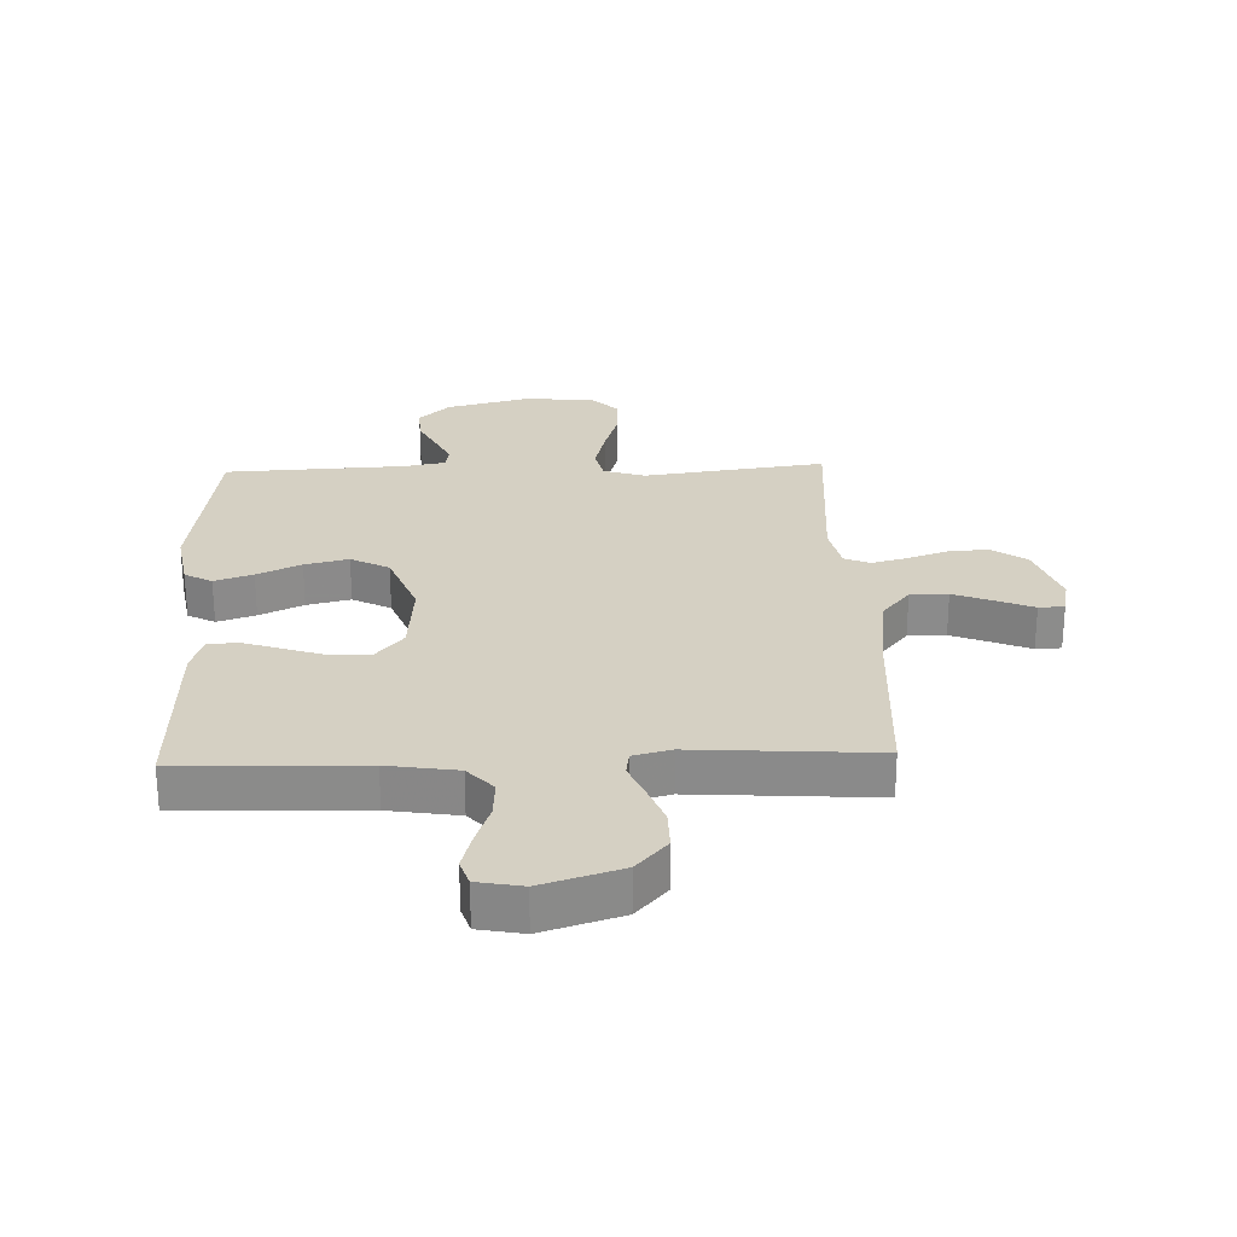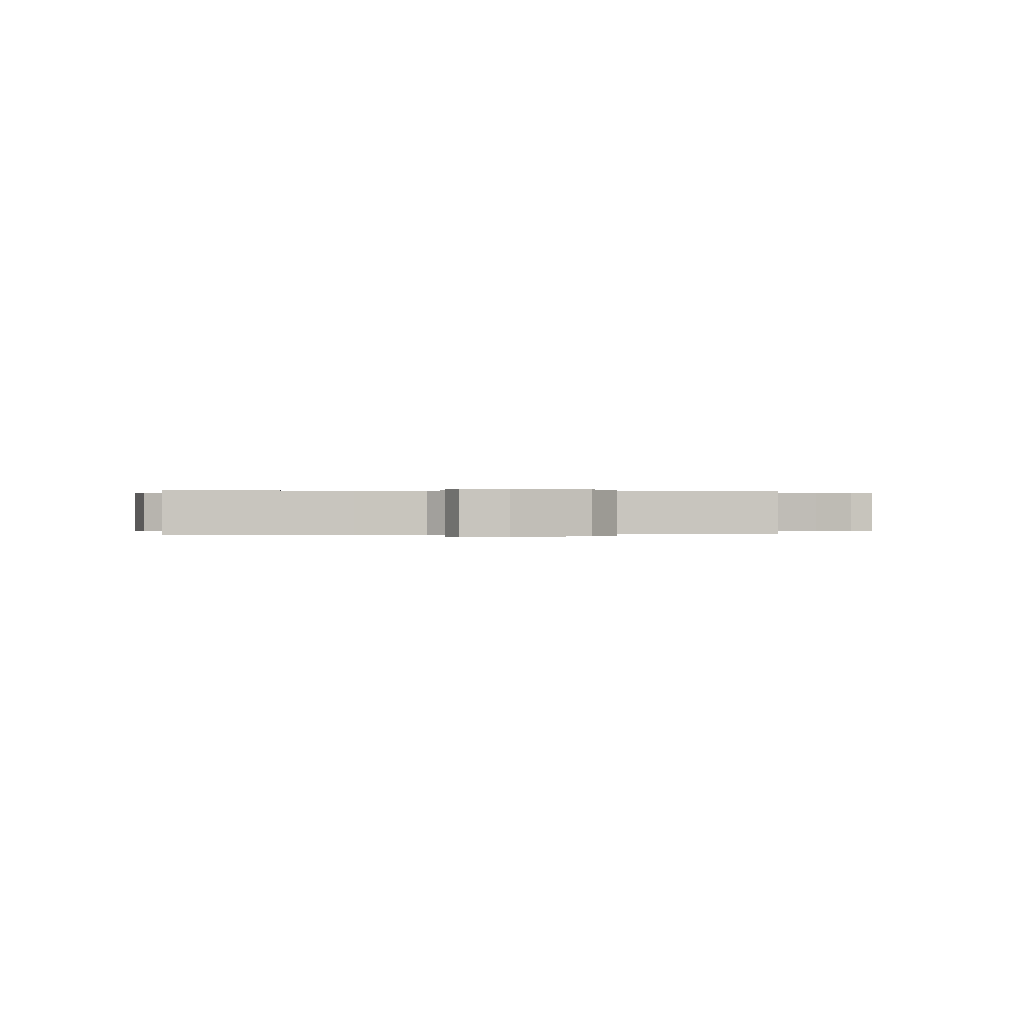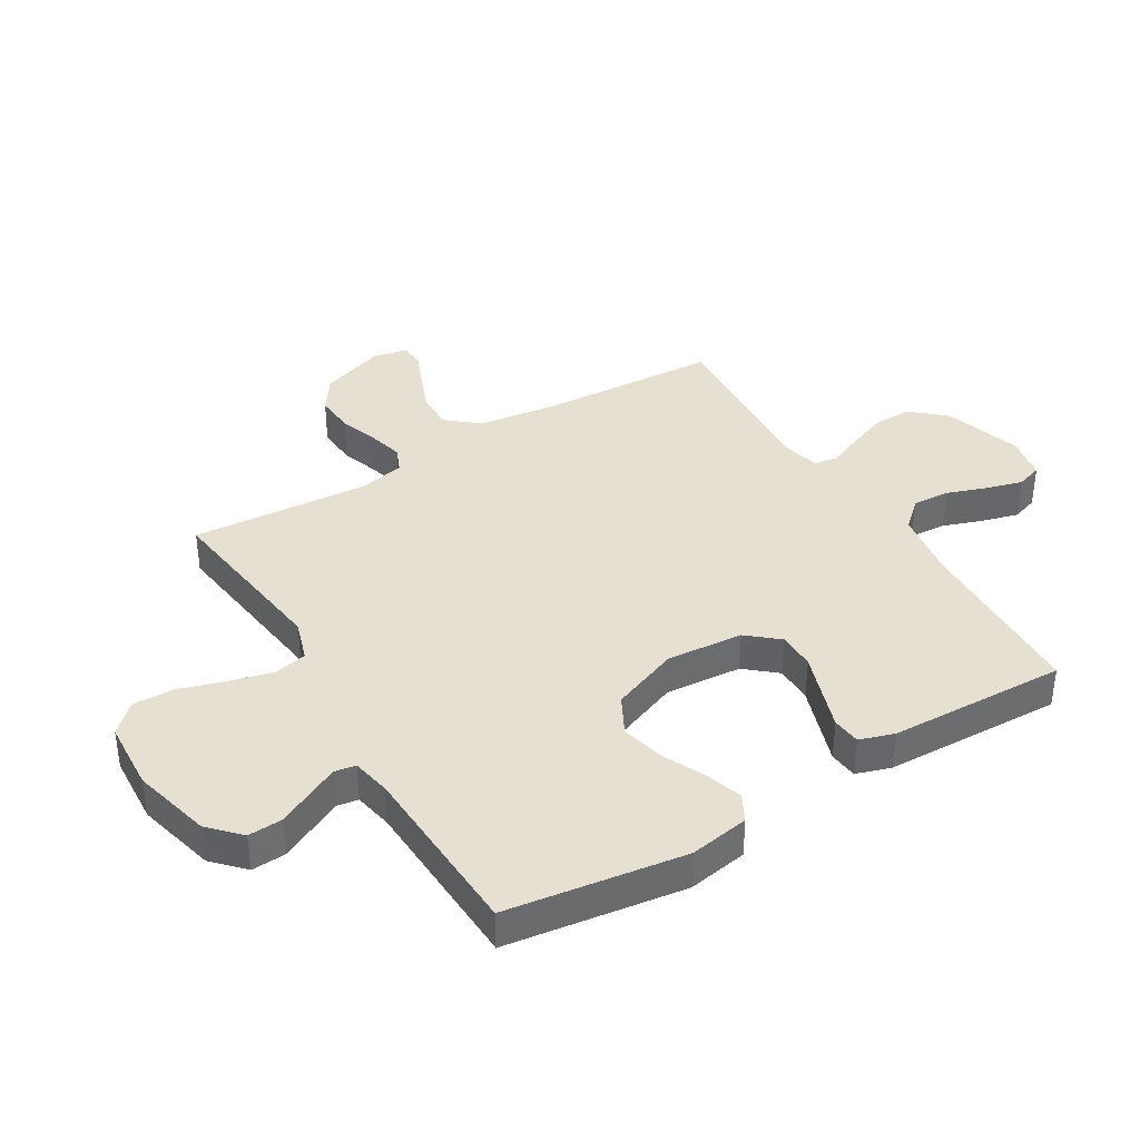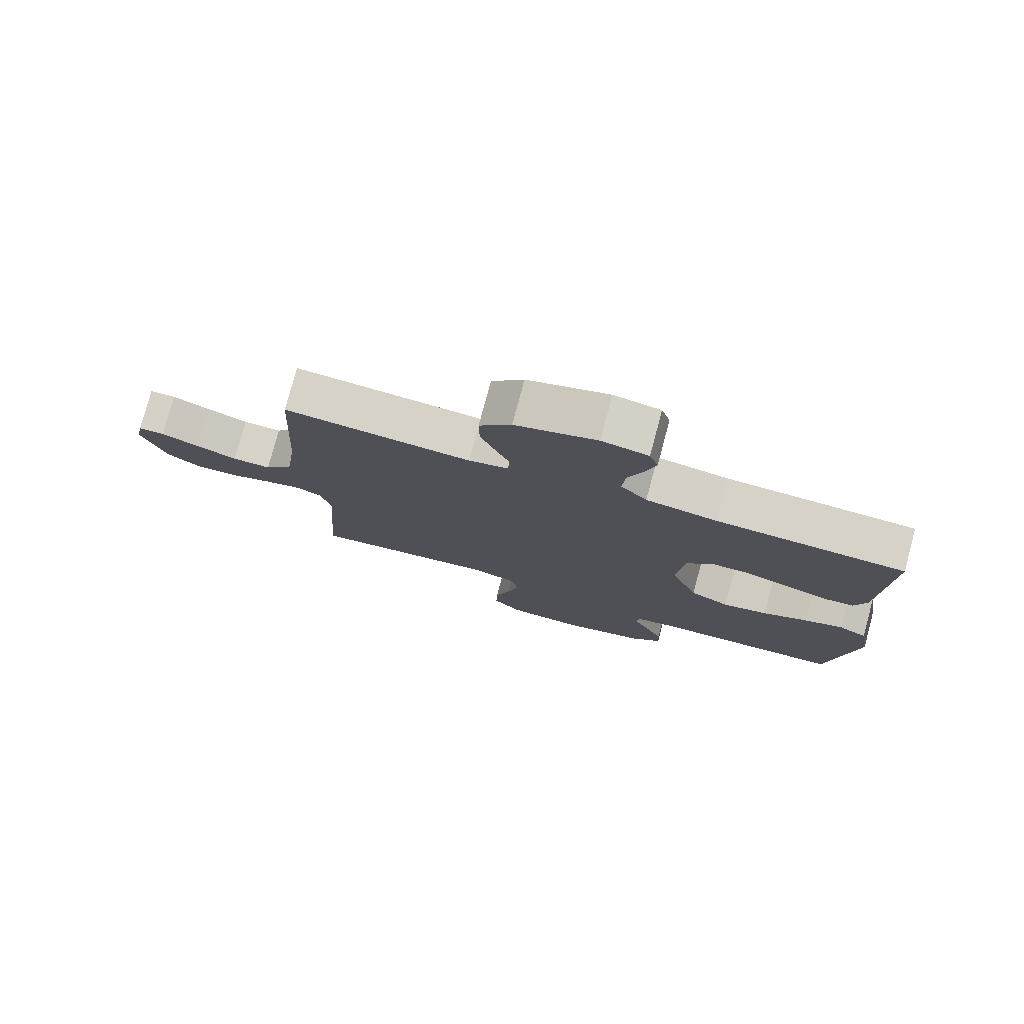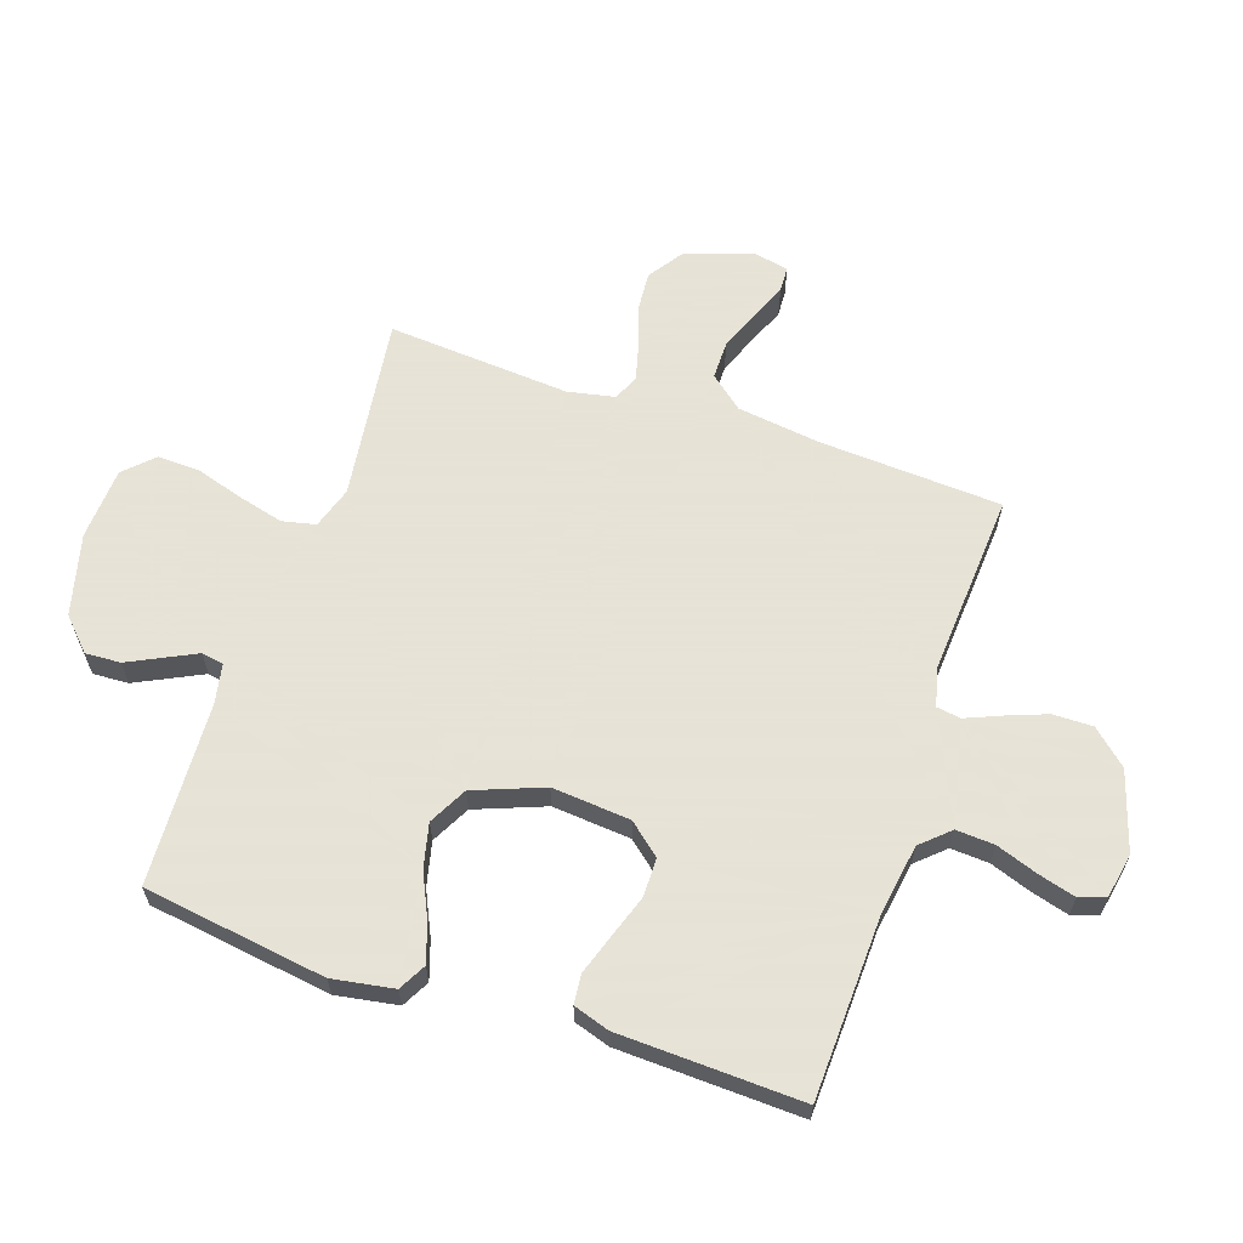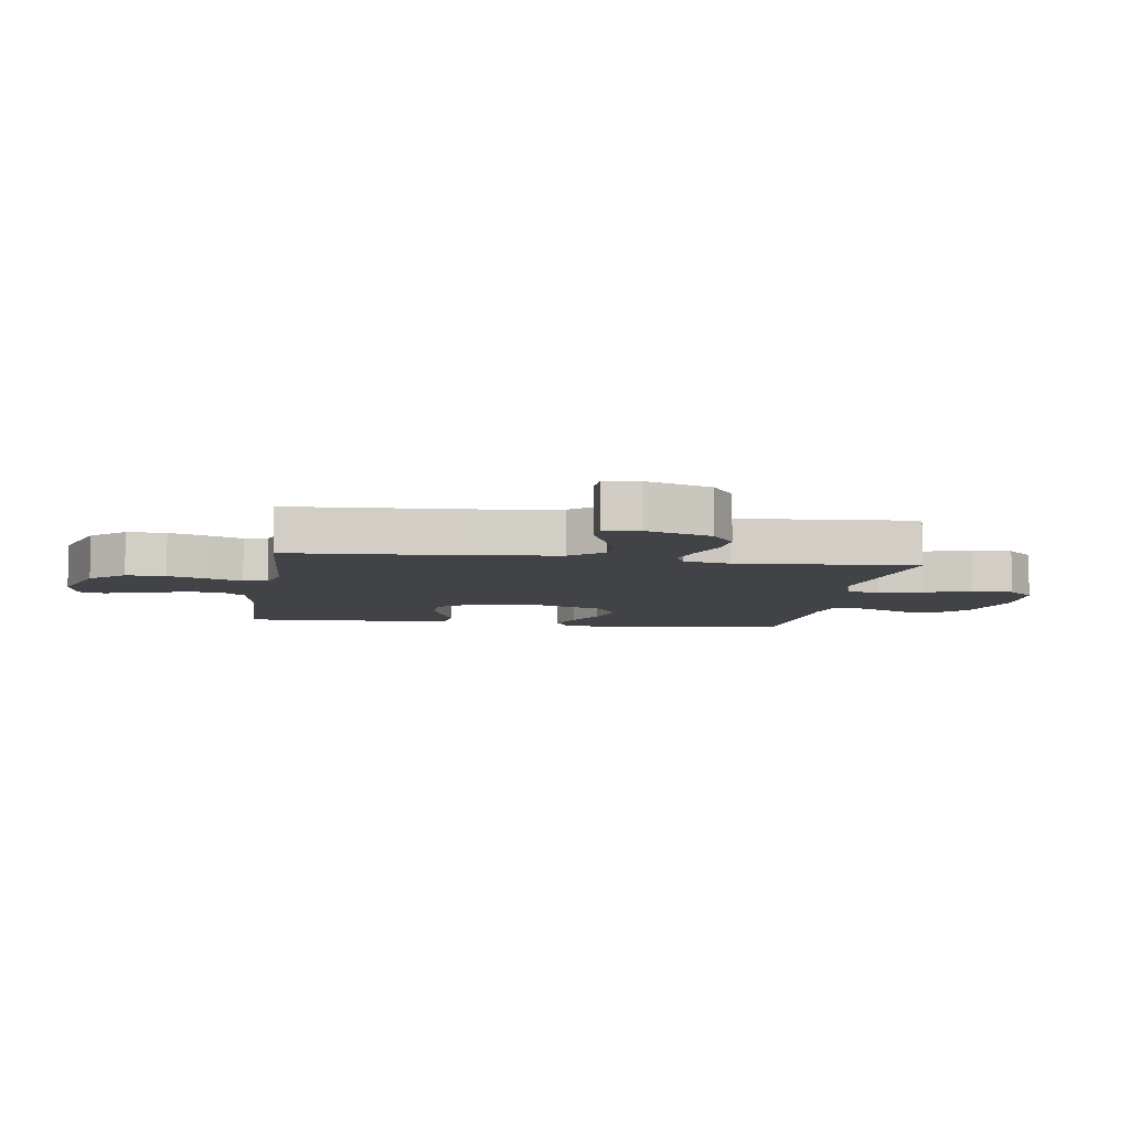
<metadata>
{"format":"obj","ext":"obj","renderer":"f3d","projection":"perspective","resolution":1024,"background":"white","views":[{"elev":26.3,"azim":-2.0,"up":"+Y"},{"elev":0.1,"azim":-9.5,"up":"+Y"},{"elev":38.5,"azim":-121.0,"up":"+Y"},{"elev":78.0,"azim":-165.0,"up":"+Z"},{"elev":62.8,"azim":-71.3,"up":"+Y"},{"elev":-7.0,"azim":81.3,"up":"+Y"}]}
</metadata>
<code>
v -0.5 0.07 0.5
v -0.2 0.07 0.51
v -0.085 0.07 0.528
v -0.043 0.07 0.574
v -0.047 0.07 0.637
v -0.071 0.07 0.705
v -0.088 0.07 0.766
v -0.074 0.07 0.809
v 0 0.07 0.823
v 0.13 0.07 0.782
v 0.181 0.07 0.725
v 0.18 0.07 0.659
v 0.155 0.07 0.593
v 0.131 0.07 0.536
v 0.137 0.07 0.496
v 0.2 0.07 0.48
v 0.5 0.07 0.5
v 0.517 0.07 0.2
v 0.535 0.07 0.064
v 0.58 0.07 0.01
v 0.642 0.07 0.01
v 0.708 0.07 0.036
v 0.768 0.07 0.061
v 0.81 0.07 0.059
v 0.822 0.07 0
v 0.784 0.07 -0.109
v 0.727 0.07 -0.148
v 0.661 0.07 -0.143
v 0.594 0.07 -0.12
v 0.536 0.07 -0.105
v 0.494 0.07 -0.123
v 0.478 0.07 -0.2
v 0.5 0.07 -0.5
v 0.2 0.07 -0.46
v 0.131 0.07 -0.482
v 0.119 0.07 -0.537
v 0.138 0.07 -0.611
v 0.162 0.07 -0.69
v 0.164 0.07 -0.759
v 0.119 0.07 -0.805
v 0 0.07 -0.812
v -0.133 0.07 -0.778
v -0.184 0.07 -0.729
v -0.181 0.07 -0.671
v -0.153 0.07 -0.614
v -0.128 0.07 -0.563
v -0.134 0.07 -0.527
v -0.2 0.07 -0.514
v -0.5 0.07 -0.5
v -0.543 0.07 -0.2
v -0.526 0.07 -0.099
v -0.481 0.07 -0.075
v -0.418 0.07 -0.096
v -0.346 0.07 -0.13
v -0.274 0.07 -0.147
v -0.211 0.07 -0.114
v -0.167 0.07 0
v -0.178 0.07 0.129
v -0.222 0.07 0.181
v -0.285 0.07 0.182
v -0.356 0.07 0.158
v -0.422 0.07 0.136
v -0.47 0.07 0.141
v -0.489 0.07 0.2
v -0.5 0 0.5
v -0.2 0 0.51
v -0.085 0 0.528
v -0.043 0 0.574
v -0.047 0 0.637
v -0.071 0 0.705
v -0.088 0 0.766
v -0.074 0 0.809
v 0 0 0.823
v 0.13 0 0.782
v 0.181 0 0.725
v 0.18 0 0.659
v 0.155 0 0.593
v 0.131 0 0.536
v 0.137 0 0.496
v 0.2 0 0.48
v 0.5 0 0.5
v 0.517 0 0.2
v 0.535 0 0.064
v 0.58 0 0.01
v 0.642 0 0.01
v 0.708 0 0.036
v 0.768 0 0.061
v 0.81 0 0.059
v 0.822 0 0
v 0.784 0 -0.109
v 0.727 0 -0.148
v 0.661 0 -0.143
v 0.594 0 -0.12
v 0.536 0 -0.105
v 0.494 0 -0.123
v 0.478 0 -0.2
v 0.5 0 -0.5
v 0.2 0 -0.46
v 0.131 0 -0.482
v 0.119 0 -0.537
v 0.138 0 -0.611
v 0.162 0 -0.69
v 0.164 0 -0.759
v 0.119 0 -0.805
v 0 0 -0.812
v -0.133 0 -0.778
v -0.184 0 -0.729
v -0.181 0 -0.671
v -0.153 0 -0.614
v -0.128 0 -0.563
v -0.134 0 -0.527
v -0.2 0 -0.514
v -0.5 0 -0.5
v -0.543 0 -0.2
v -0.526 0 -0.099
v -0.481 0 -0.075
v -0.418 0 -0.096
v -0.346 0 -0.13
v -0.274 0 -0.147
v -0.211 0 -0.114
v -0.167 0 0
v -0.178 0 0.129
v -0.222 0 0.181
v -0.285 0 0.182
v -0.356 0 0.158
v -0.422 0 0.136
v -0.47 0 0.141
v -0.489 0 0.2
f 64 1 2
f 63 64 2
f 62 63 2
f 61 62 2
f 60 61 2
f 59 60 2 3
f 58 59 3 4
f 57 58 4
f 52 53 54
f 51 52 54
f 50 51 54
f 49 50 54
f 48 49 54
f 47 48 54 55
f 43 44 45
f 42 43 45
f 41 42 45
f 40 41 45
f 39 40 45
f 38 39 45
f 37 38 45
f 36 37 45 46
f 35 36 46 47
f 32 33 34
f 47 55 56
f 35 47 56
f 34 35 56
f 32 34 56
f 31 32 56
f 27 28 29
f 26 27 29
f 25 26 29
f 24 25 29
f 23 24 29
f 22 23 29
f 21 22 29 30
f 16 17 18
f 15 16 18 19
f 12 13 14
f 11 12 14
f 10 11 14
f 9 10 14
f 8 9 14
f 7 8 14
f 6 7 14
f 5 6 14
f 4 5 14 15
f 15 19 20
f 4 15 20
f 57 4 20
f 31 56 57
f 30 31 57
f 21 30 57
f 20 21 57
f 66 65 128
f 66 128 127
f 66 127 126
f 66 126 125
f 66 125 124
f 67 66 124 123
f 68 67 123 122
f 68 122 121
f 118 117 116
f 118 116 115
f 118 115 114
f 118 114 113
f 118 113 112
f 119 118 112 111
f 109 108 107
f 109 107 106
f 109 106 105
f 109 105 104
f 109 104 103
f 109 103 102
f 109 102 101
f 110 109 101 100
f 111 110 100 99
f 98 97 96
f 120 119 111
f 120 111 99
f 120 99 98
f 120 98 96
f 120 96 95
f 93 92 91
f 93 91 90
f 93 90 89
f 93 89 88
f 93 88 87
f 93 87 86
f 94 93 86 85
f 82 81 80
f 83 82 80 79
f 78 77 76
f 78 76 75
f 78 75 74
f 78 74 73
f 78 73 72
f 78 72 71
f 78 71 70
f 78 70 69
f 79 78 69 68
f 84 83 79
f 84 79 68
f 84 68 121
f 121 120 95
f 121 95 94
f 121 94 85
f 121 85 84
f 1 65 66 2
f 2 66 67 3
f 3 67 68 4
f 4 68 69 5
f 5 69 70 6
f 6 70 71 7
f 7 71 72 8
f 8 72 73 9
f 9 73 74 10
f 10 74 75 11
f 11 75 76 12
f 12 76 77 13
f 13 77 78 14
f 14 78 79 15
f 15 79 80 16
f 16 80 81 17
f 17 81 82 18
f 18 82 83 19
f 19 83 84 20
f 20 84 85 21
f 21 85 86 22
f 22 86 87 23
f 23 87 88 24
f 24 88 89 25
f 25 89 90 26
f 26 90 91 27
f 27 91 92 28
f 28 92 93 29
f 29 93 94 30
f 30 94 95 31
f 31 95 96 32
f 32 96 97 33
f 33 97 98 34
f 34 98 99 35
f 35 99 100 36
f 36 100 101 37
f 37 101 102 38
f 38 102 103 39
f 39 103 104 40
f 40 104 105 41
f 41 105 106 42
f 42 106 107 43
f 43 107 108 44
f 44 108 109 45
f 45 109 110 46
f 46 110 111 47
f 47 111 112 48
f 48 112 113 49
f 49 113 114 50
f 50 114 115 51
f 51 115 116 52
f 52 116 117 53
f 53 117 118 54
f 54 118 119 55
f 55 119 120 56
f 56 120 121 57
f 57 121 122 58
f 58 122 123 59
f 59 123 124 60
f 60 124 125 61
f 61 125 126 62
f 62 126 127 63
f 63 127 128 64
f 64 128 65 1

</code>
